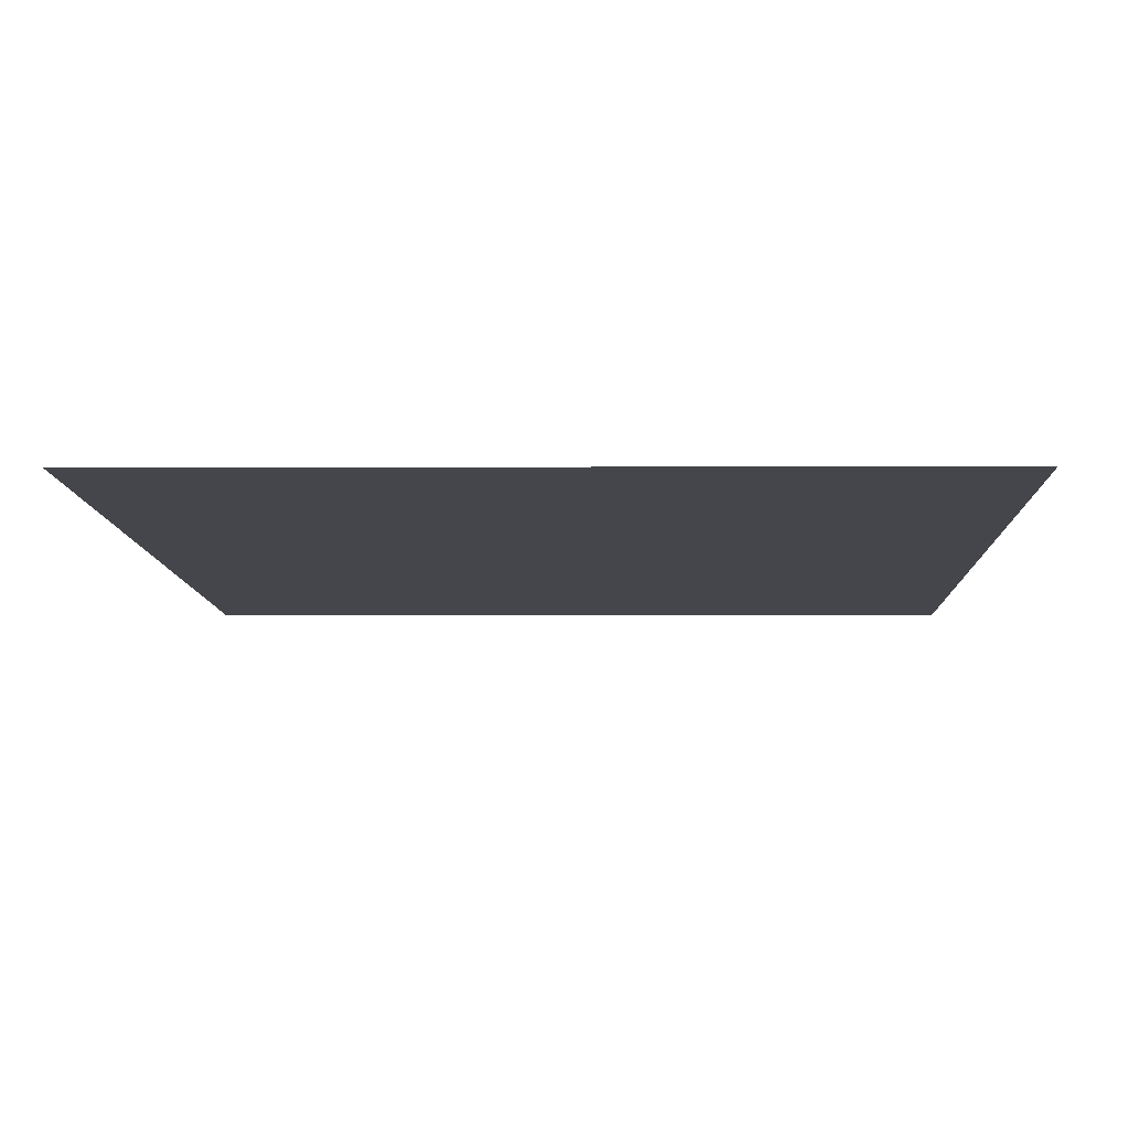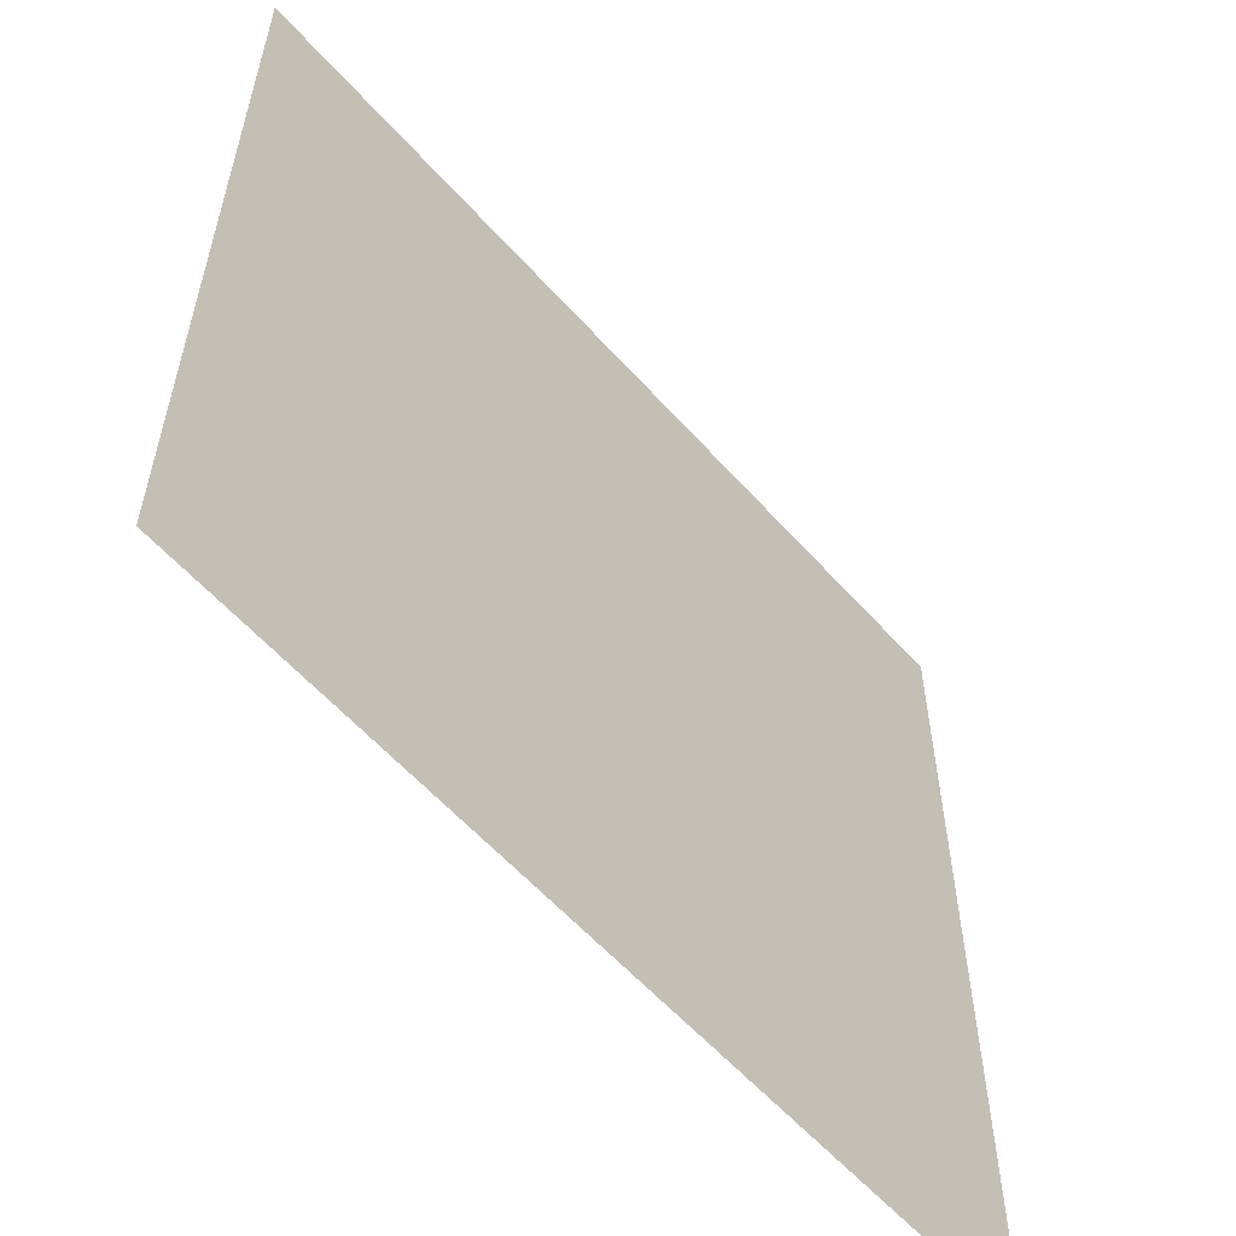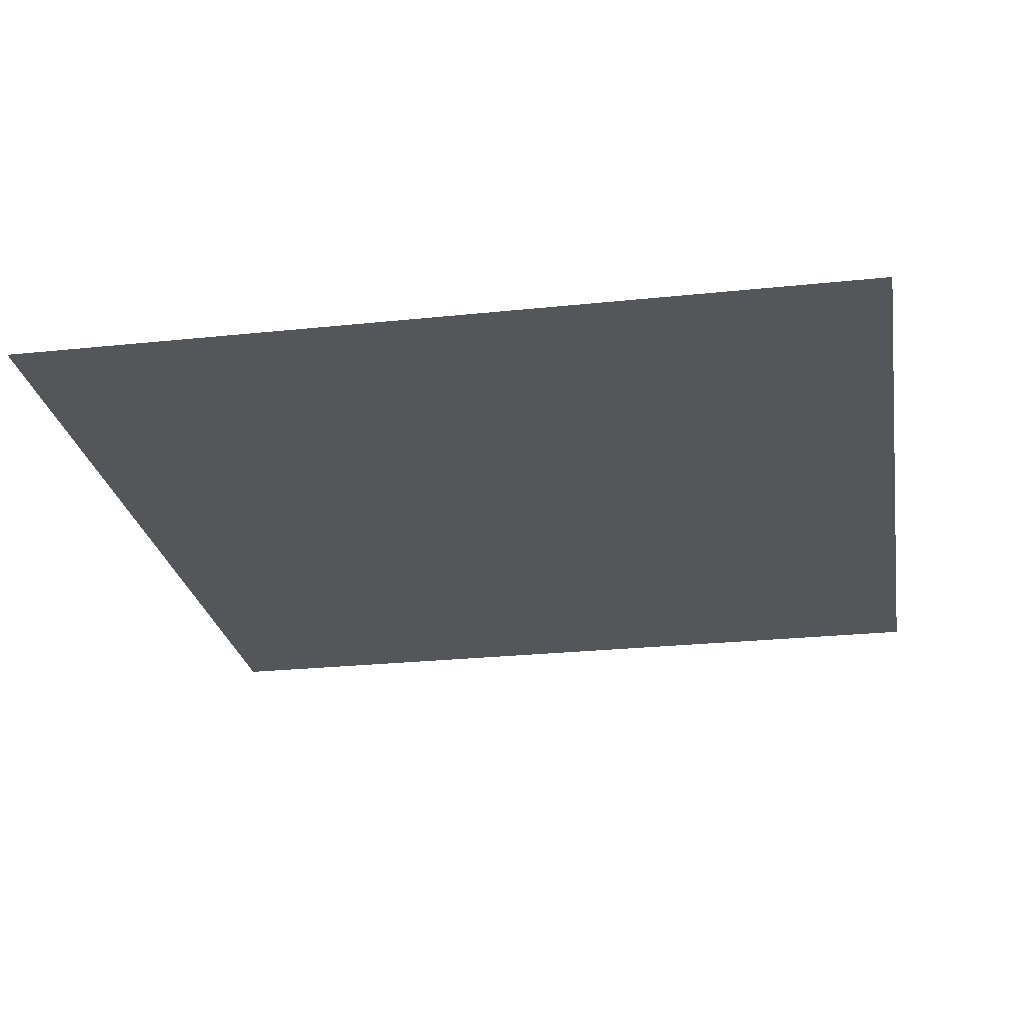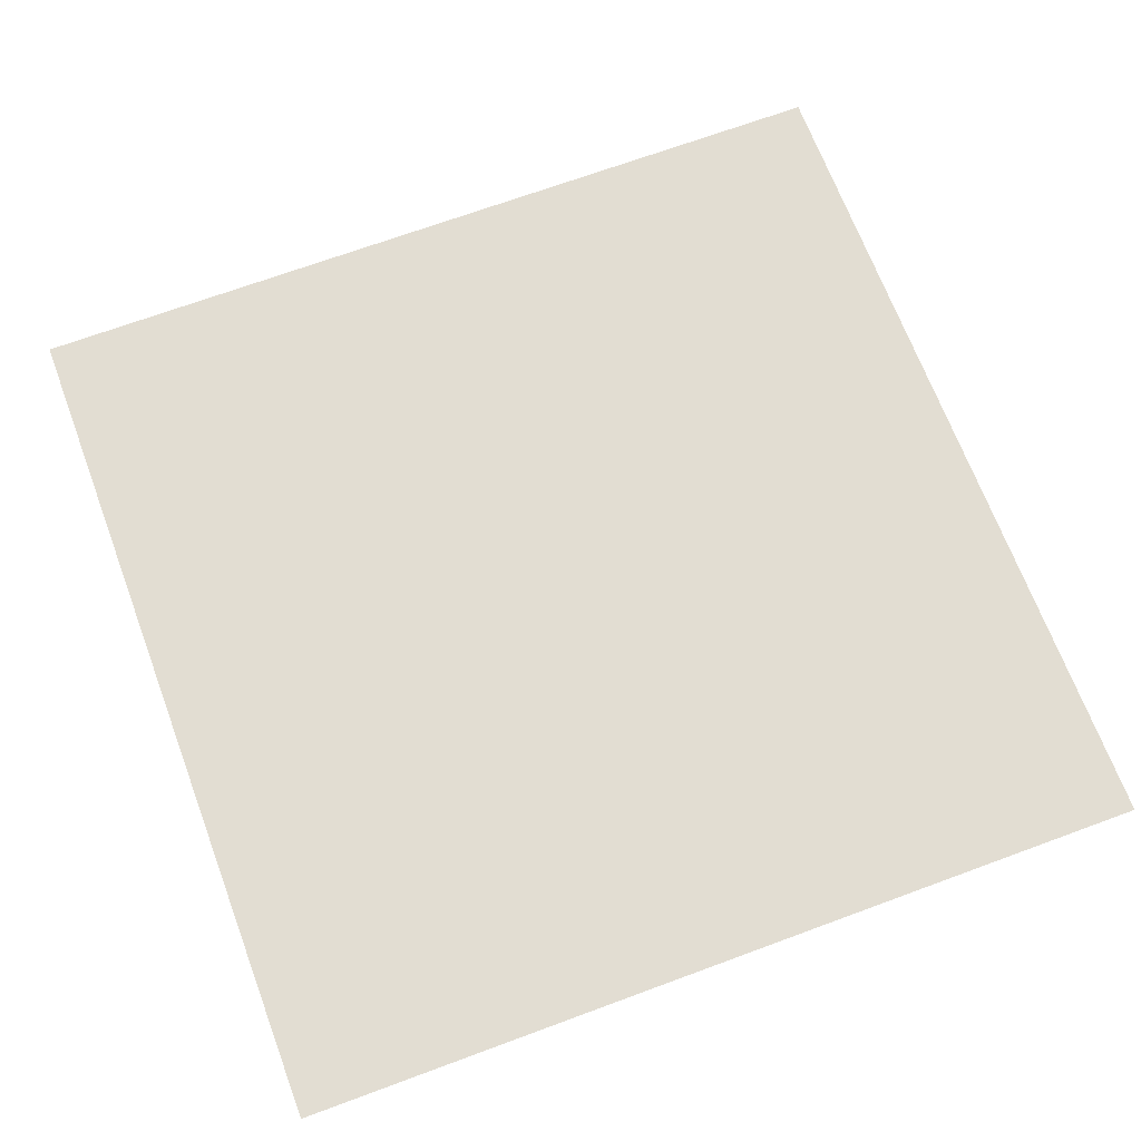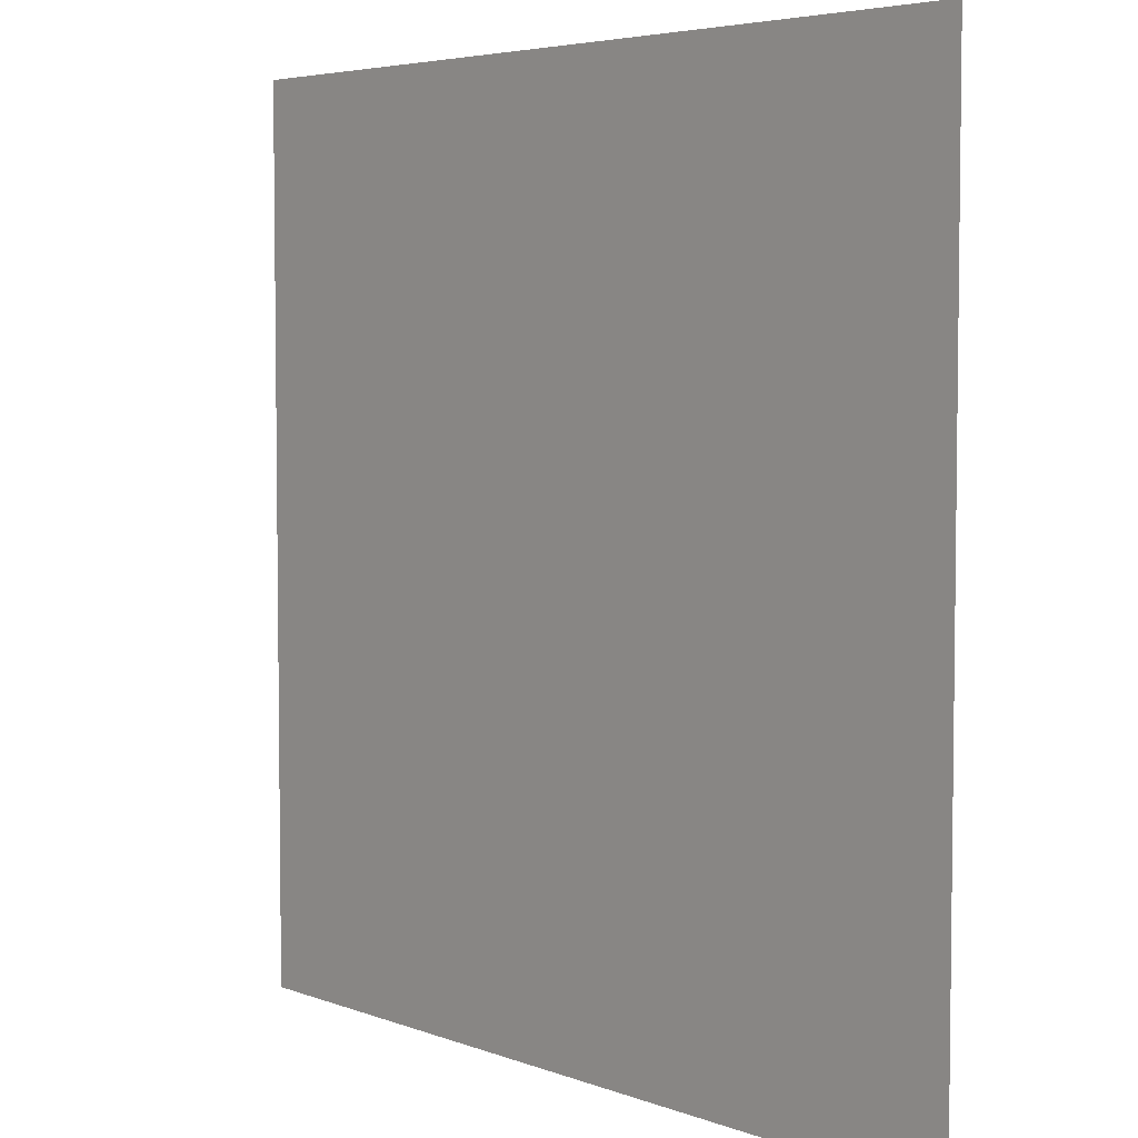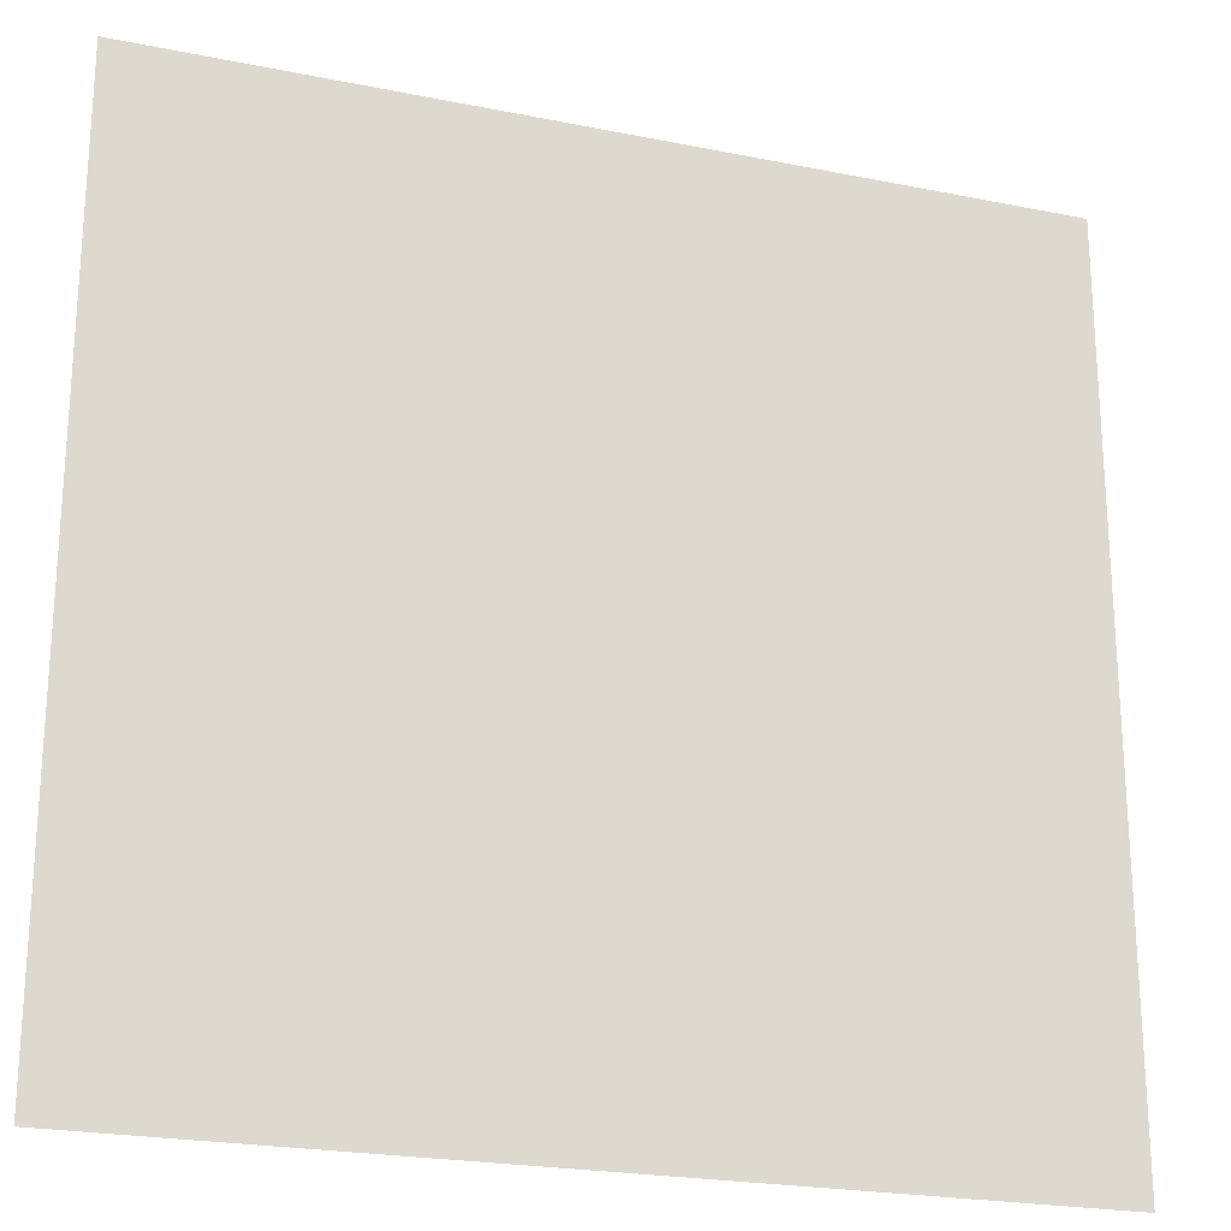
<metadata>
{"format":"obj","ext":"obj","renderer":"f3d","projection":"perspective","resolution":1024,"background":"white","views":[{"elev":-10.1,"azim":2.0,"up":"+Y"},{"elev":-58.3,"azim":131.5,"up":"+Z"},{"elev":-26.0,"azim":-170.2,"up":"+Y"},{"elev":68.3,"azim":-110.5,"up":"+Y"},{"elev":4.8,"azim":-129.8,"up":"+Z"},{"elev":-22.7,"azim":160.9,"up":"+Z"}]}
</metadata>
<code>
o Plane
v -0.002525 -553.3 0.002525
v 0.002525 -553.3 0.002525
v -0.002525 -553.3 -0.002525
v 0.002525 -553.3 -0.002525
f 1 2 4 3

</code>
